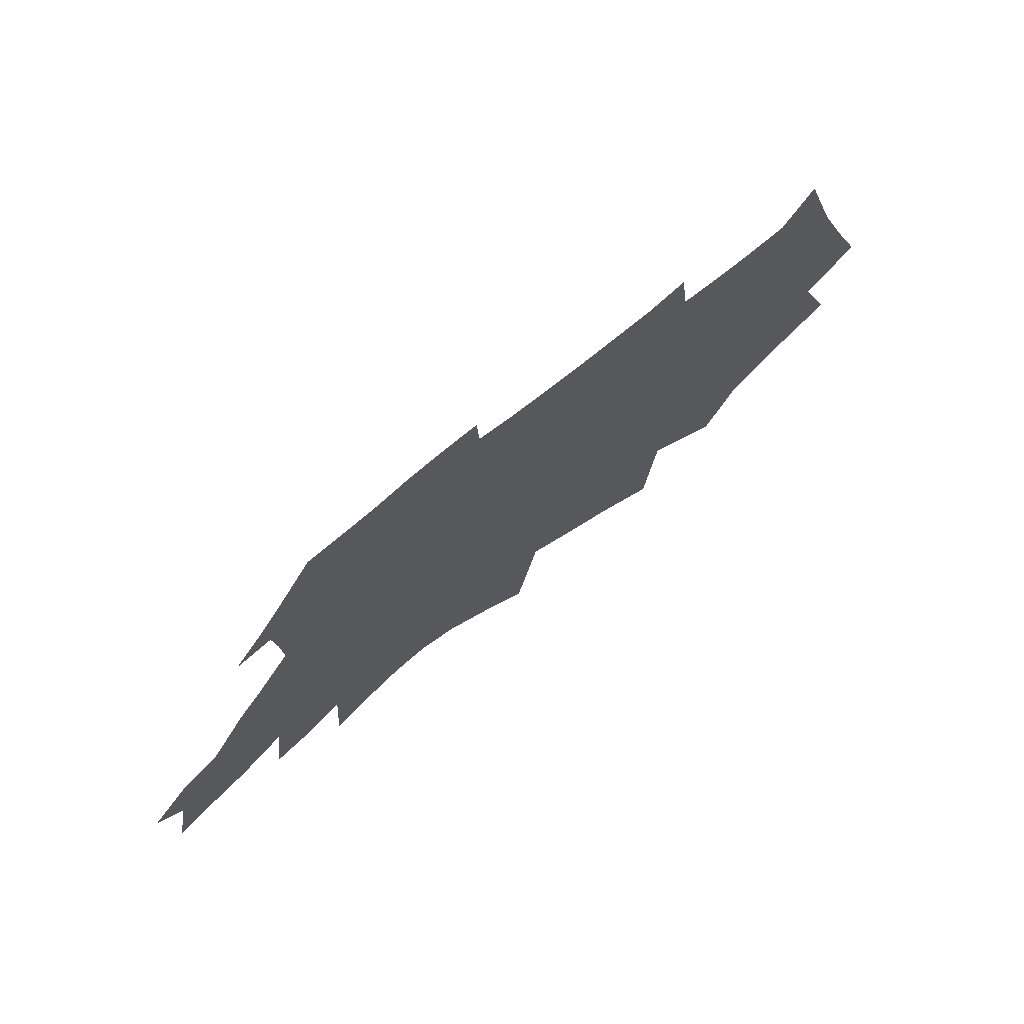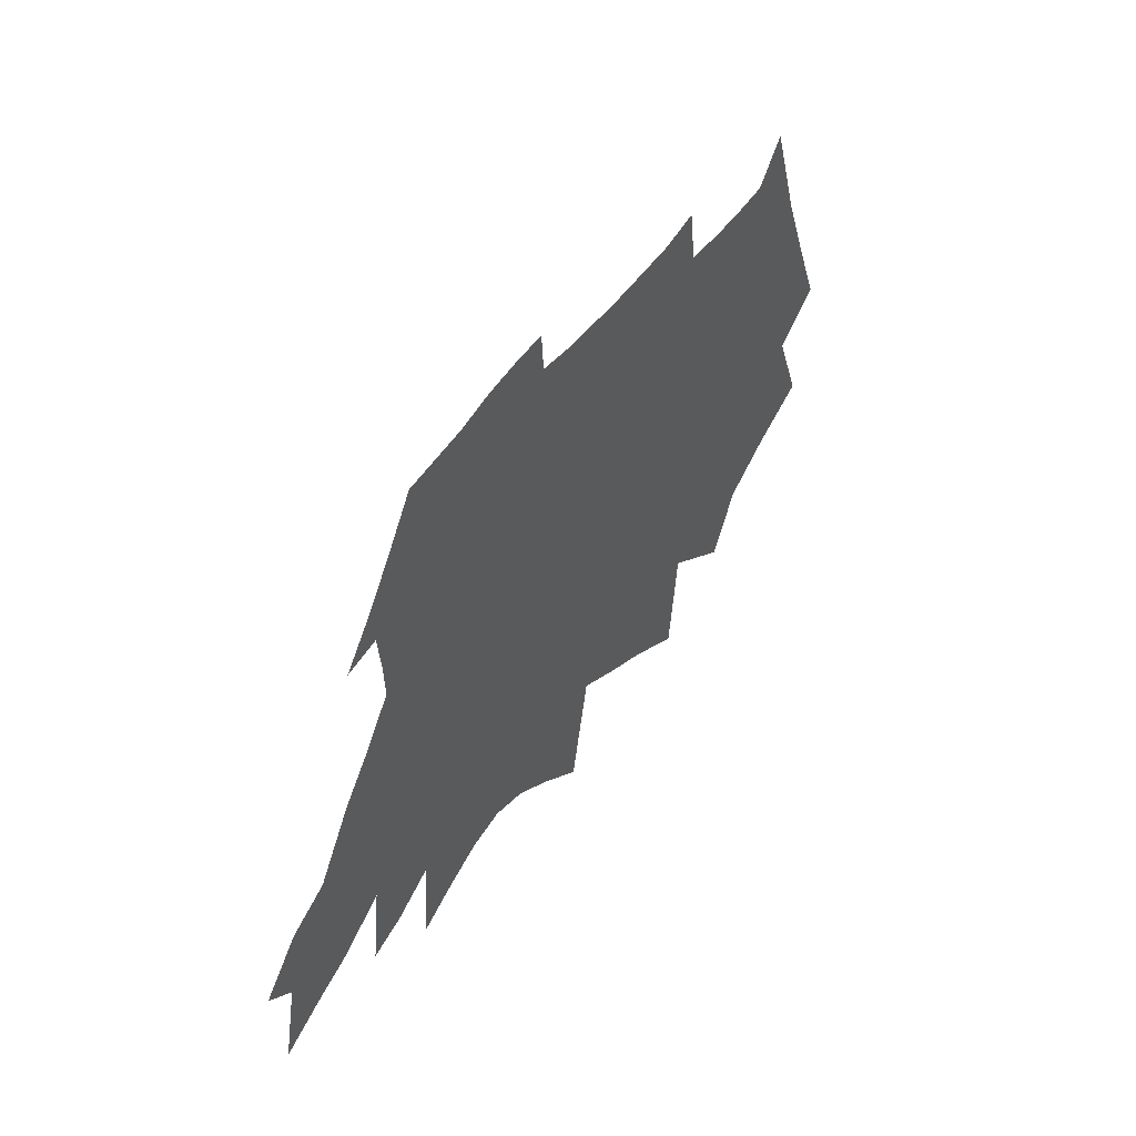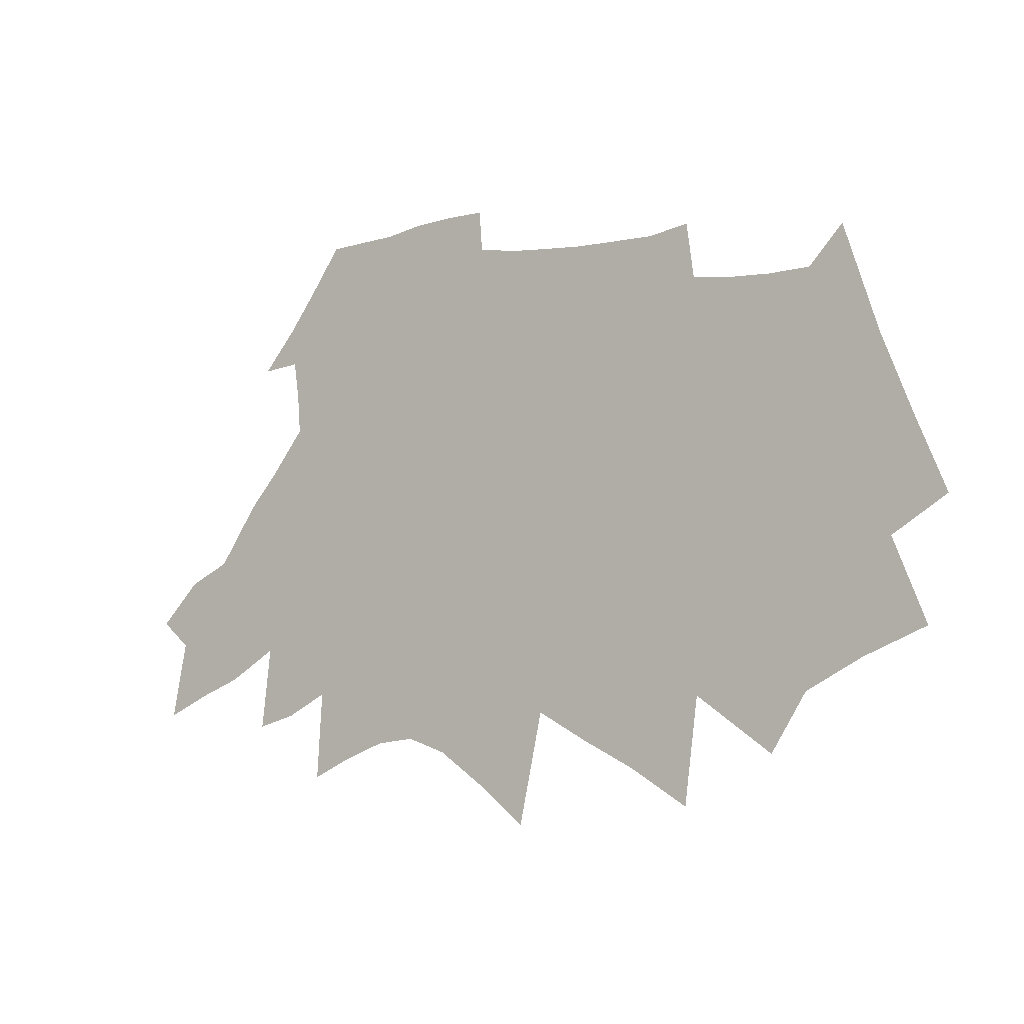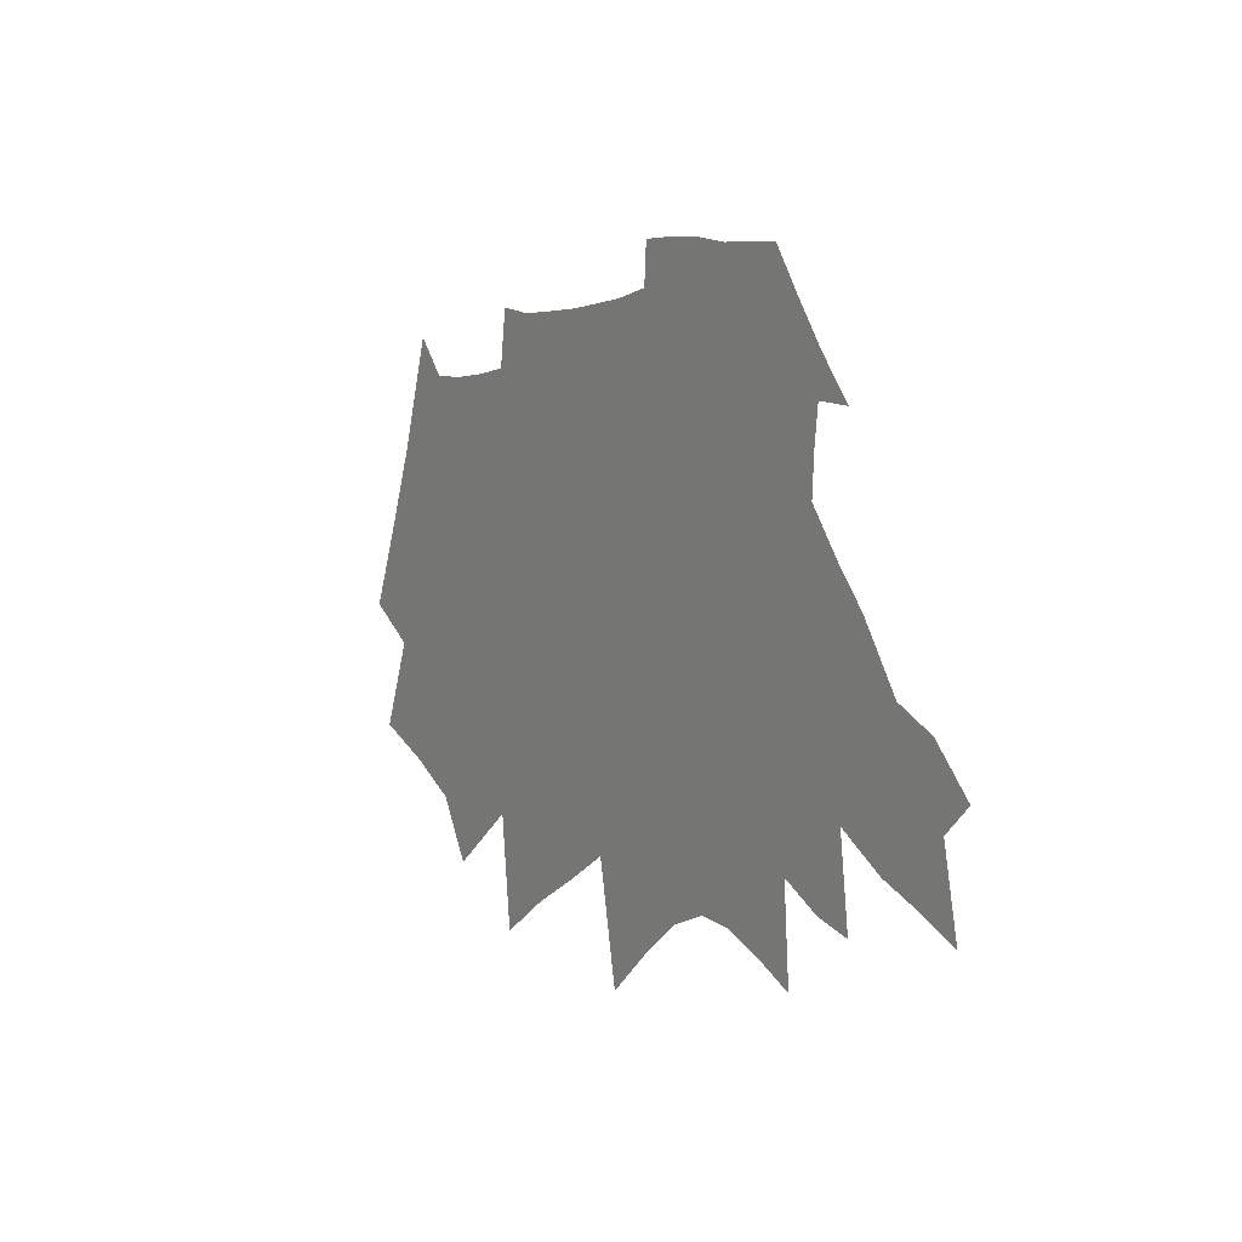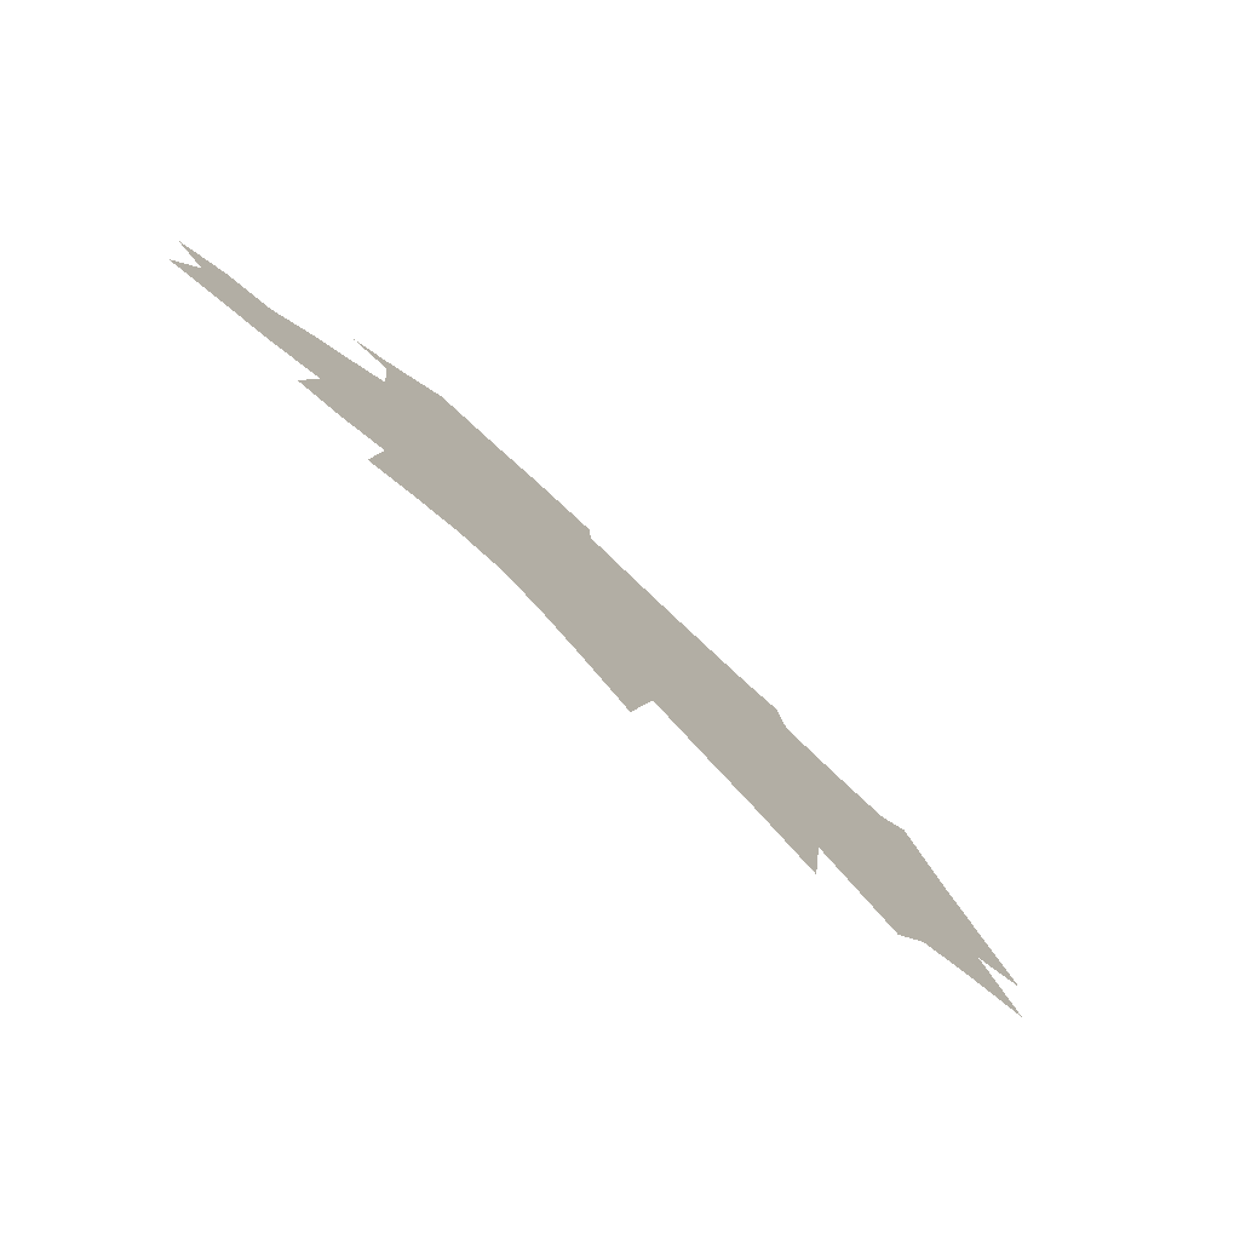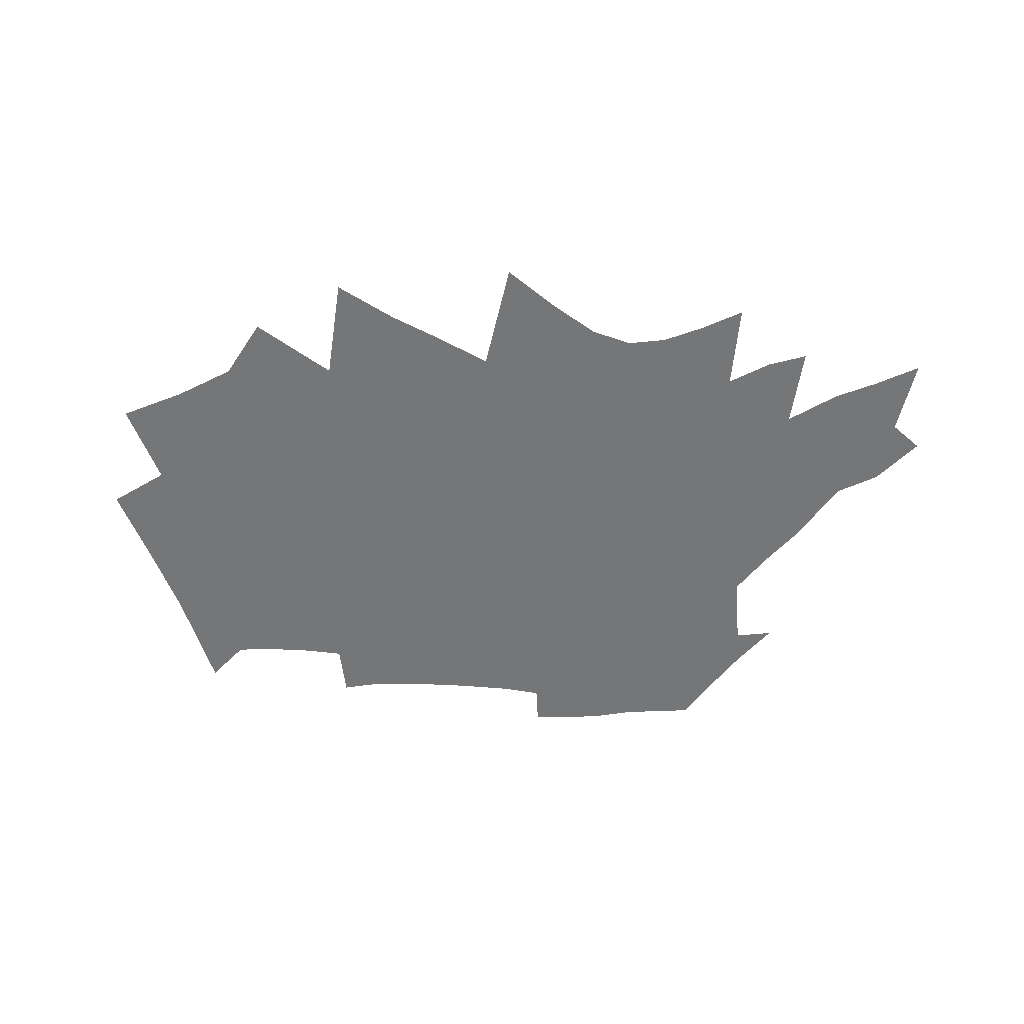
<metadata>
{"format":"obj","ext":"obj","renderer":"f3d","projection":"perspective","resolution":1024,"background":"white","views":[{"elev":71.4,"azim":140.3,"up":"+Y"},{"elev":47.3,"azim":122.2,"up":"+Y"},{"elev":-5.4,"azim":-146.4,"up":"+Y"},{"elev":3.4,"azim":59.3,"up":"+Y"},{"elev":-79.1,"azim":137.0,"up":"+Y"},{"elev":-56.7,"azim":-1.3,"up":"+Z"}]}
</metadata>
<code>
v 748 321.6 0
v 752.7 332.5 0
v 757.5 344.2 0
v 762.8 359.9 0
v 751.2 304.1 0
v 756.3 316.3 0
v 762.5 328.9 0
v 762.2 335.8 0
v 764.7 344.8 0
v 767.9 354.3 0
v 760.7 300.1 0
v 767.2 314.1 0
v 769.5 323.3 0
v 772.1 332.2 0
v 771.2 338.6 0
v 772.2 345.8 0
v 774.2 354 0
v 769.3 295.5 0
v 774.6 308.9 0
v 778.3 319.7 0
v 780 327.8 0
v 781.5 335.4 0
v 781 341.5 0
v 780.5 348 0
v 780.1 354.2 0
v 774.6 286.9 0
v 780.2 301.7 0
v 784.2 313.6 0
v 786.5 322.6 0
v 787.9 330.2 0
v 788.5 336.7 0
v 788 342.6 0
v 787.1 348.7 0
v 786.1 354.8 0
v 787.2 362.9 0
v 786.2 295 0
v 790.4 308.1 0
v 792.8 317.5 0
v 793.8 324.7 0
v 794.6 331.5 0
v 794.8 337.5 0
v 794.8 343.4 0
v 794.3 349.2 0
v 792.8 355.7 0
v 793.3 361.8 0
v 788.2 279.4 0
v 794.3 298.5 0
v 798.1 311.5 0
v 799.5 319.4 0
v 800.3 326.1 0
v 801.1 332.7 0
v 801.4 338.4 0
v 801.5 344 0
v 800.9 349.5 0
v 799.3 355.9 0
v 799.7 361.7 0
v 797 284.7 0
v 801.6 301.2 0
v 804.1 312.2 0
v 805.2 319.9 0
v 805.8 326.2 0
v 806.8 333.1 0
v 807 338.8 0
v 807.3 344.4 0
v 806.8 349.7 0
v 805.9 355.9 0
v 805.7 361.7 0
v 804.9 288.6 0
v 808 302.4 0
v 810.3 314 0
v 811 320.7 0
v 811.7 327.3 0
v 812.4 333.8 0
v 812.6 339.2 0
v 812.6 344.7 0
v 812.2 350.4 0
v 811.9 356 0
v 811.5 362.1 0
v 812.4 292.6 0
v 814.5 304.9 0
v 815.9 314.5 0
v 816.8 322 0
v 817.2 328.1 0
v 817.8 334.2 0
v 817.8 339.4 0
v 817.9 344.9 0
v 817.8 350.4 0
v 817.7 356 0
v 817.2 362.5 0
v 816 276 0
v 818.9 294.8 0
v 820.3 305.4 0
v 821.3 314.6 0
v 822.2 322.9 0
v 822.6 328.9 0
v 822.8 334.2 0
v 823.1 339.4 0
v 823.2 344.9 0
v 823.4 350.4 0
v 823.3 356.5 0
v 823 363.4 0
v 823.5 369.2 0
v 823.4 281.9 0
v 824.9 295.3 0
v 826.1 306.6 0
v 826.8 315.3 0
v 827.2 323.2 0
v 827.6 328.7 0
v 827.9 334 0
v 828.3 339.2 0
v 828.5 344.8 0
v 828.8 350.3 0
v 828.9 356.1 0
v 828.9 362.9 0
v 829.2 369.1 0
v 830.2 286.6 0
v 830.9 297.7 0
v 831.6 307.3 0
v 832.1 315.6 0
v 832.4 322.4 0
v 832.9 327.9 0
v 833.2 333.5 0
v 833.6 338.9 0
v 833.9 344.4 0
v 834.2 350.2 0
v 834.4 356.1 0
v 834.5 362.6 0
v 834.8 368.7 0
v 836.2 288.6 0
v 836.6 299.6 0
v 836.9 308.6 0
v 837.3 315.5 0
v 837.6 322.3 0
v 838 327.7 0
v 838.4 333.2 0
v 838.8 338.9 0
v 839.3 344.7 0
v 839.5 350.1 0
v 840 355.4 0
v 840.2 361.8 0
v 840.7 367.6 0
v 842.1 287.9 0
v 842.2 297.9 0
v 842.1 308.5 0
v 842.6 314.6 0
v 842.7 321.8 0
v 843.1 327.8 0
v 843.5 333.2 0
v 843.9 338.4 0
v 844.2 344.7 0
v 844.6 349.9 0
v 845 355.1 0
v 845.5 361.3 0
v 846.1 367.2 0
v 848.2 285.5 0
v 847.7 297.8 0
v 847.3 307.9 0
v 847.6 314.8 0
v 847.7 322 0
v 848.1 328.3 0
v 848.4 333.3 0
v 848.7 338.4 0
v 849 344.6 0
v 849.6 349.7 0
v 850 354.9 0
v 850.7 360.7 0
v 851.4 366.9 0
v 854.5 282.5 0
v 853.6 295.5 0
v 853 305.8 0
v 852.8 314.2 0
v 852.7 321.4 0
v 852.6 328.5 0
v 853.1 333.2 0
v 853.7 338.3 0
v 854 344.1 0
v 854.6 349.3 0
v 855.3 354.8 0
v 855.9 360.4 0
v 859.9 292.1 0
v 858.8 303.7 0
v 858.5 312.2 0
v 857.9 320.5 0
v 857.5 327.4 0
v 857.8 332.8 0
v 858.6 337.9 0
v 859 343.6 0
v 859.8 348.9 0
v 860.4 354.3 0
v 865.8 290.4 0
v 864.3 302.6 0
v 864.3 310.2 0
v 863.9 318.2 0
v 863.5 325.5 0
v 863.8 331.2 0
v 865.5 348.2 0
v 871.8 298 0
v 871 306.7 0
v 869.4 316.8 0
v 868.3 326 0
v 878.2 295.4 0
v 876.8 305.2 0
v 874.4 317 0
v 1111 391 0
v 885 292.2 0
v 882.6 303.7 0
v 880.8 313.9 0
v 887 307.5 0
f 6 7 1
f 1 7 2
f 7 8 2
f 2 8 3
f 8 9 3
f 3 9 4
f 9 10 4
f 11 12 5
f 5 12 6
f 12 13 6
f 6 13 7
f 13 14 7
f 7 14 8
f 14 15 8
f 8 15 9
f 15 16 9
f 9 16 10
f 16 17 10
f 18 19 11
f 11 19 12
f 19 20 12
f 12 20 13
f 20 21 13
f 13 21 14
f 21 22 14
f 14 22 15
f 22 23 15
f 15 23 16
f 23 24 16
f 16 24 17
f 24 25 17
f 26 27 18
f 18 27 19
f 27 28 19
f 19 28 20
f 28 29 20
f 20 29 21
f 29 30 21
f 21 30 22
f 30 31 22
f 22 31 23
f 31 32 23
f 23 32 24
f 32 33 24
f 24 33 25
f 33 34 25
f 26 36 27
f 36 37 27
f 27 37 28
f 37 38 28
f 28 38 29
f 38 39 29
f 29 39 30
f 39 40 30
f 30 40 31
f 40 41 31
f 31 41 32
f 41 42 32
f 32 42 33
f 42 43 33
f 33 43 34
f 43 44 34
f 34 44 35
f 44 45 35
f 46 47 36
f 36 47 37
f 47 48 37
f 37 48 38
f 48 49 38
f 38 49 39
f 49 50 39
f 39 50 40
f 50 51 40
f 40 51 41
f 51 52 41
f 41 52 42
f 52 53 42
f 42 53 43
f 53 54 43
f 43 54 44
f 54 55 44
f 44 55 45
f 55 56 45
f 46 57 47
f 57 58 47
f 47 58 48
f 58 59 48
f 48 59 49
f 59 60 49
f 49 60 50
f 60 61 50
f 50 61 51
f 61 62 51
f 51 62 52
f 62 63 52
f 52 63 53
f 63 64 53
f 53 64 54
f 64 65 54
f 54 65 55
f 65 66 55
f 55 66 56
f 66 67 56
f 57 68 58
f 68 69 58
f 58 69 59
f 69 70 59
f 59 70 60
f 70 71 60
f 60 71 61
f 71 72 61
f 61 72 62
f 72 73 62
f 62 73 63
f 73 74 63
f 63 74 64
f 74 75 64
f 64 75 65
f 75 76 65
f 65 76 66
f 76 77 66
f 66 77 67
f 77 78 67
f 68 79 69
f 79 80 69
f 69 80 70
f 80 81 70
f 70 81 71
f 81 82 71
f 71 82 72
f 82 83 72
f 72 83 73
f 83 84 73
f 73 84 74
f 84 85 74
f 74 85 75
f 85 86 75
f 75 86 76
f 86 87 76
f 76 87 77
f 87 88 77
f 77 88 78
f 88 89 78
f 90 91 79
f 79 91 80
f 91 92 80
f 80 92 81
f 92 93 81
f 81 93 82
f 93 94 82
f 82 94 83
f 94 95 83
f 83 95 84
f 95 96 84
f 84 96 85
f 96 97 85
f 85 97 86
f 97 98 86
f 86 98 87
f 98 99 87
f 87 99 88
f 99 100 88
f 88 100 89
f 100 101 89
f 90 103 91
f 103 104 91
f 91 104 92
f 104 105 92
f 92 105 93
f 105 106 93
f 93 106 94
f 106 107 94
f 94 107 95
f 107 108 95
f 95 108 96
f 108 109 96
f 96 109 97
f 109 110 97
f 97 110 98
f 110 111 98
f 98 111 99
f 111 112 99
f 99 112 100
f 112 113 100
f 100 113 101
f 113 114 101
f 101 114 102
f 114 115 102
f 103 116 104
f 116 117 104
f 104 117 105
f 117 118 105
f 105 118 106
f 118 119 106
f 106 119 107
f 119 120 107
f 107 120 108
f 120 121 108
f 108 121 109
f 121 122 109
f 109 122 110
f 122 123 110
f 110 123 111
f 123 124 111
f 111 124 112
f 124 125 112
f 112 125 113
f 125 126 113
f 113 126 114
f 126 127 114
f 114 127 115
f 127 128 115
f 116 129 117
f 129 130 117
f 117 130 118
f 130 131 118
f 118 131 119
f 131 132 119
f 119 132 120
f 132 133 120
f 120 133 121
f 133 134 121
f 121 134 122
f 134 135 122
f 122 135 123
f 135 136 123
f 123 136 124
f 136 137 124
f 124 137 125
f 137 138 125
f 125 138 126
f 138 139 126
f 126 139 127
f 139 140 127
f 127 140 128
f 140 141 128
f 129 142 130
f 142 143 130
f 130 143 131
f 143 144 131
f 131 144 132
f 144 145 132
f 132 145 133
f 145 146 133
f 133 146 134
f 146 147 134
f 134 147 135
f 147 148 135
f 135 148 136
f 148 149 136
f 136 149 137
f 149 150 137
f 137 150 138
f 150 151 138
f 138 151 139
f 151 152 139
f 139 152 140
f 152 153 140
f 140 153 141
f 153 154 141
f 142 155 143
f 155 156 143
f 143 156 144
f 156 157 144
f 144 157 145
f 157 158 145
f 145 158 146
f 158 159 146
f 146 159 147
f 159 160 147
f 147 160 148
f 160 161 148
f 148 161 149
f 161 162 149
f 149 162 150
f 162 163 150
f 150 163 151
f 163 164 151
f 151 164 152
f 164 165 152
f 152 165 153
f 165 166 153
f 153 166 154
f 166 167 154
f 155 168 156
f 168 169 156
f 156 169 157
f 169 170 157
f 157 170 158
f 170 171 158
f 158 171 159
f 171 172 159
f 159 172 160
f 172 173 160
f 160 173 161
f 173 174 161
f 161 174 162
f 174 175 162
f 162 175 163
f 175 176 163
f 163 176 164
f 176 177 164
f 164 177 165
f 177 178 165
f 165 178 166
f 178 179 166
f 166 179 167
f 169 180 170
f 180 181 170
f 170 181 171
f 181 182 171
f 171 182 172
f 182 183 172
f 172 183 173
f 183 184 173
f 173 184 174
f 184 185 174
f 174 185 175
f 185 186 175
f 175 186 176
f 186 187 176
f 176 187 177
f 187 188 177
f 177 188 178
f 188 189 178
f 178 189 179
f 180 190 181
f 190 191 181
f 181 191 182
f 191 192 182
f 182 192 183
f 192 193 183
f 183 193 184
f 193 194 184
f 184 194 185
f 194 195 185
f 185 195 186
f 188 196 189
f 191 197 192
f 197 198 192
f 192 198 193
f 198 199 193
f 193 199 194
f 199 200 194
f 194 200 195
f 197 201 198
f 201 202 198
f 198 202 199
f 202 203 199
f 199 203 200
f 201 205 202
f 205 206 202
f 202 206 203
f 206 207 203
f 206 208 207

</code>
